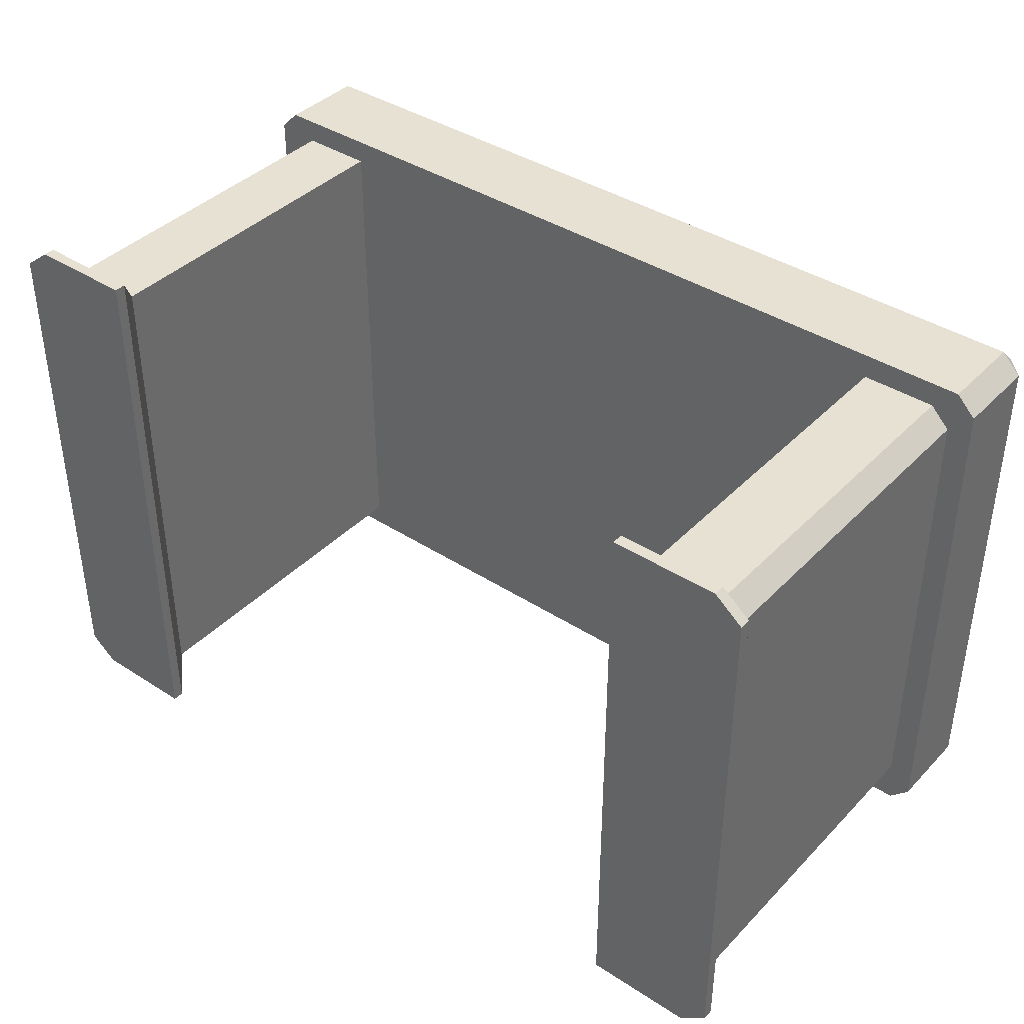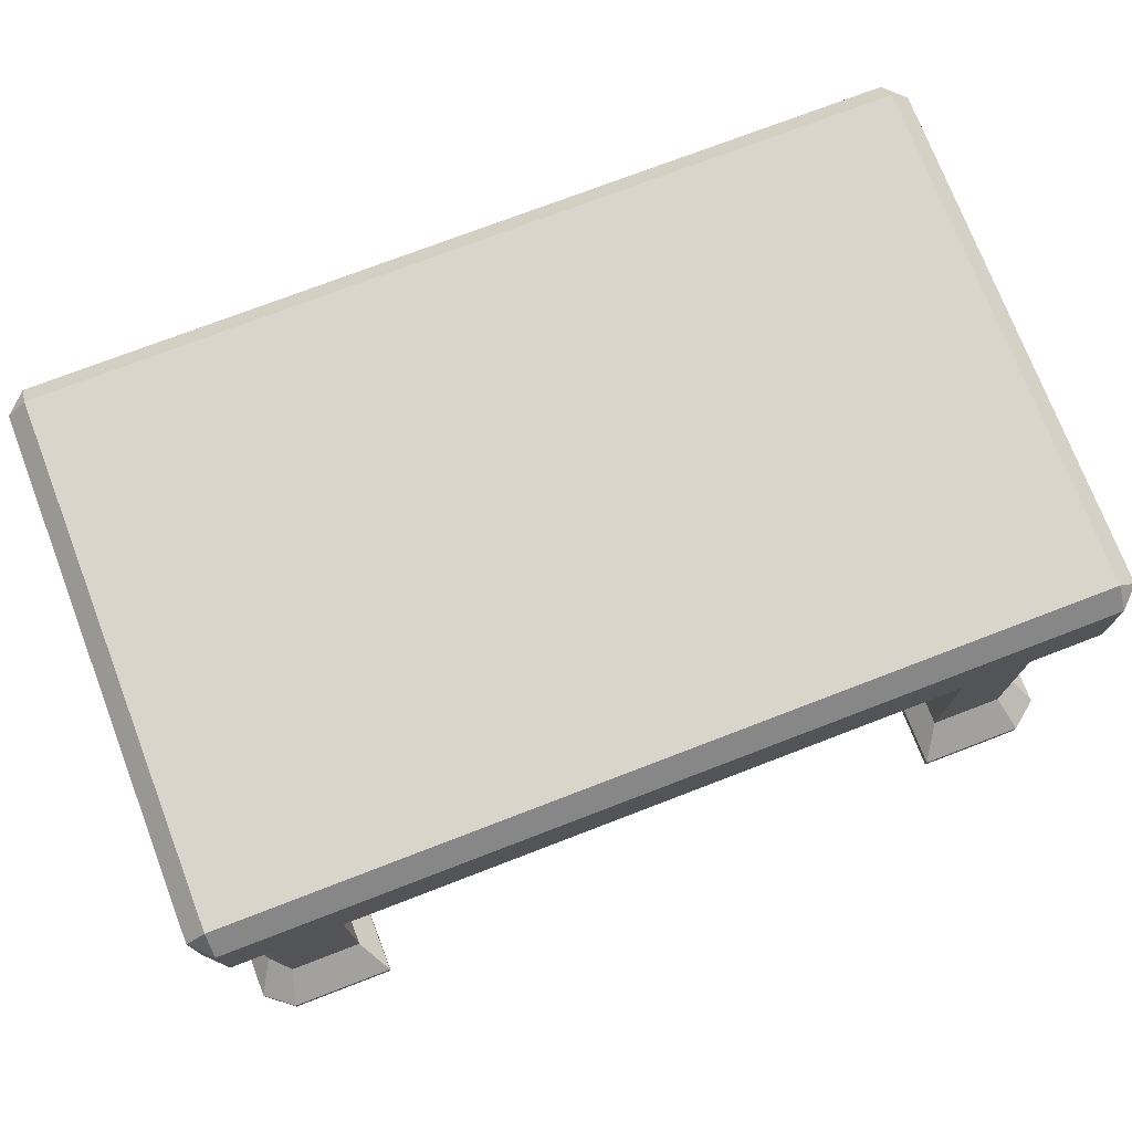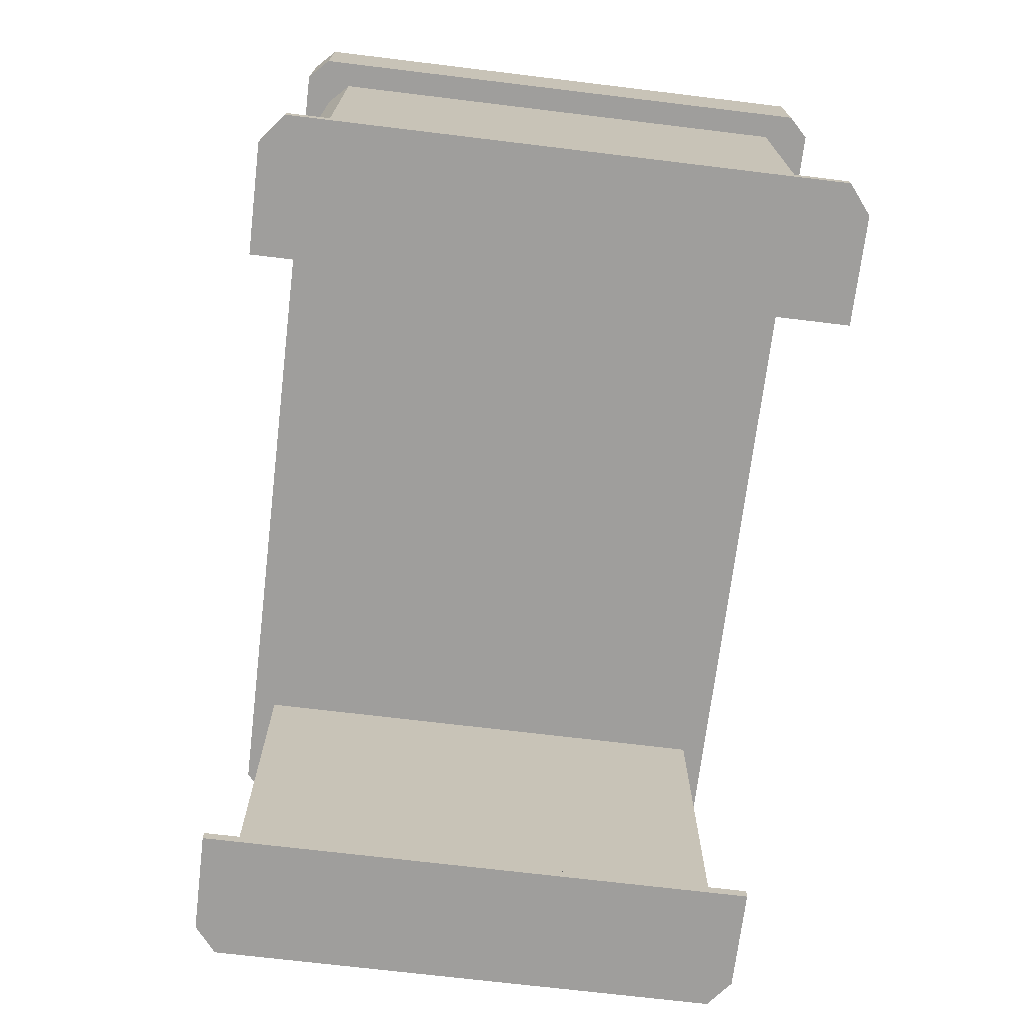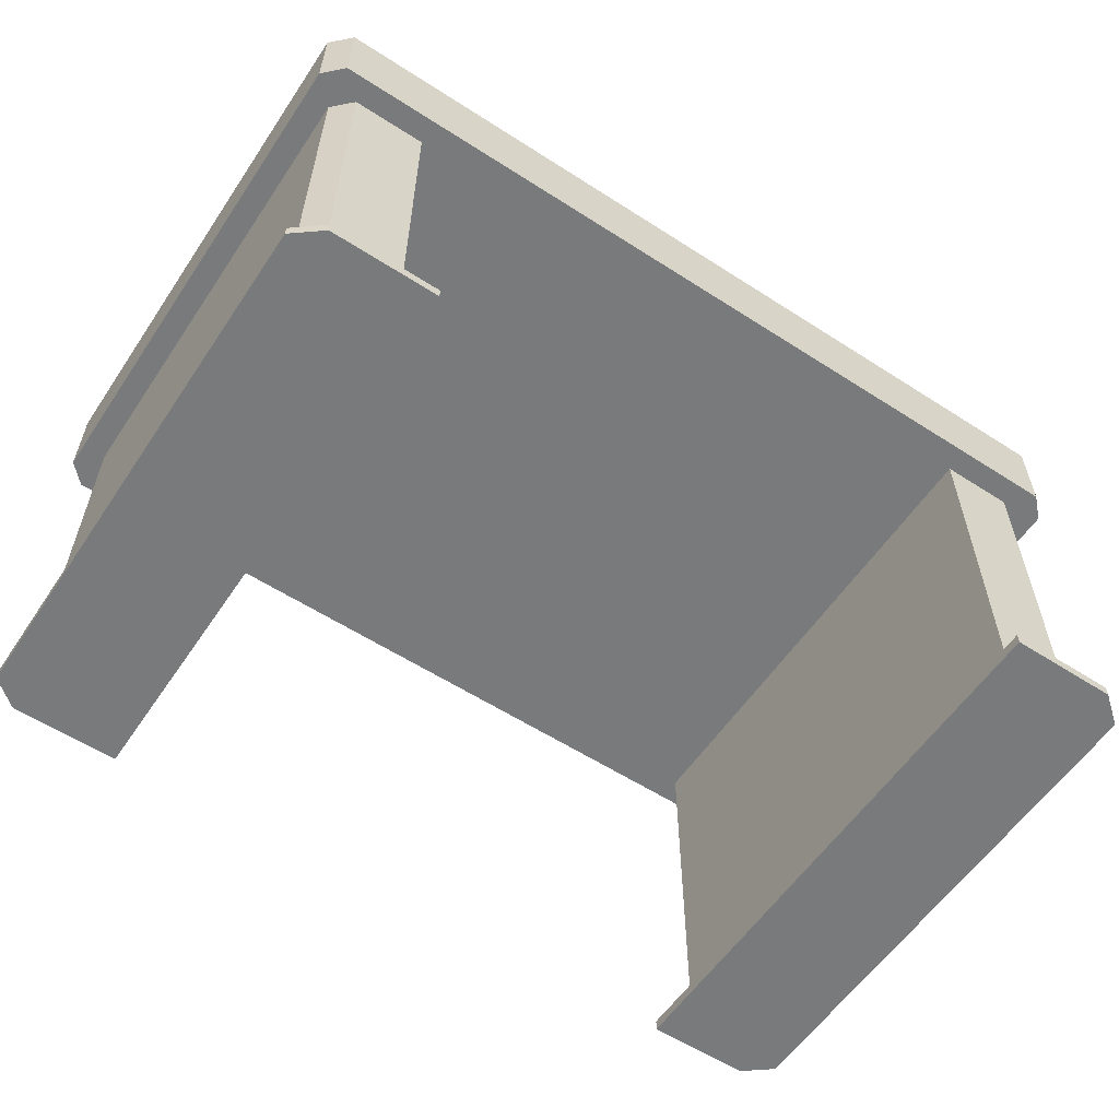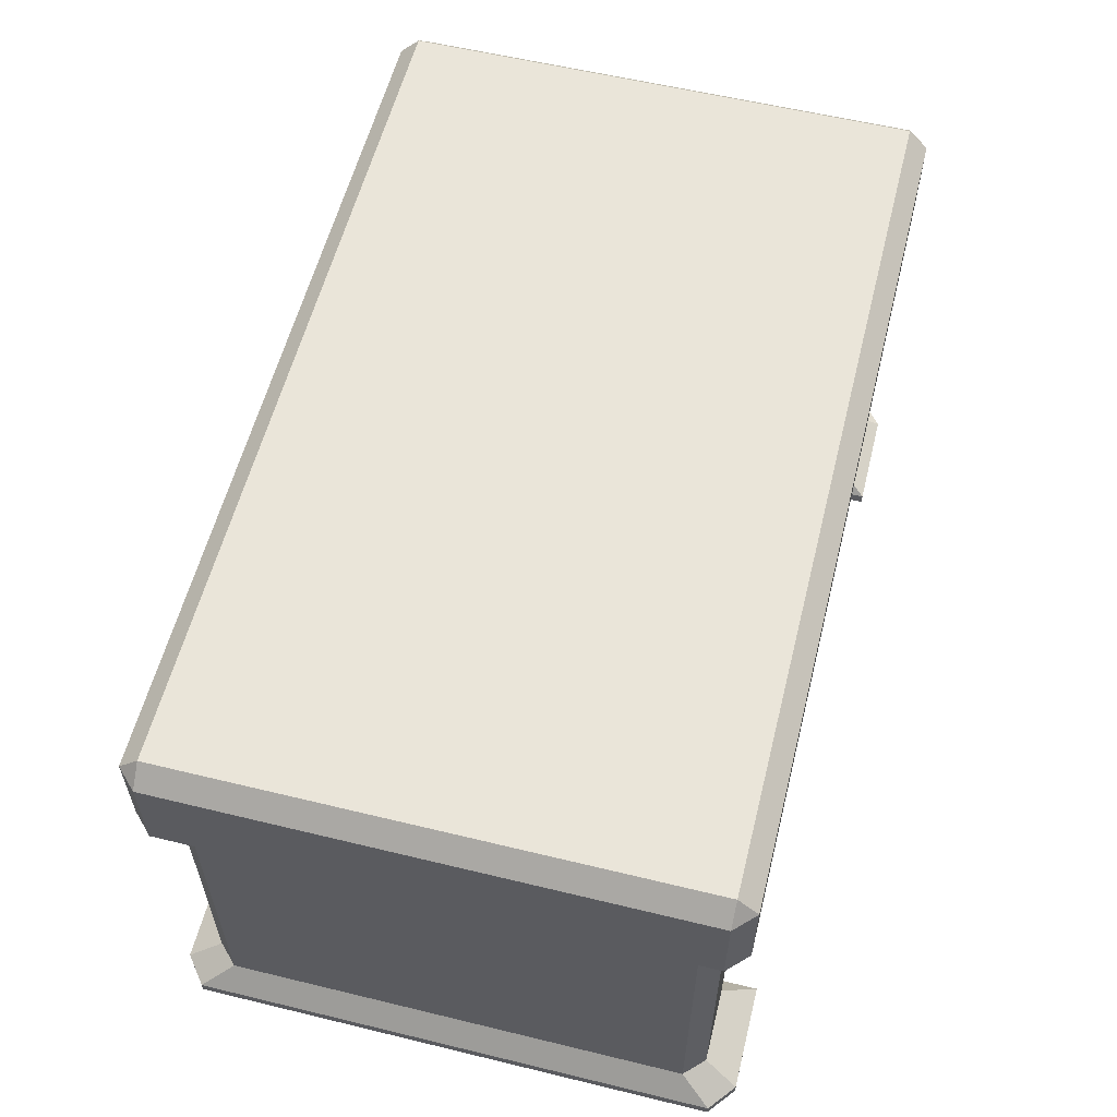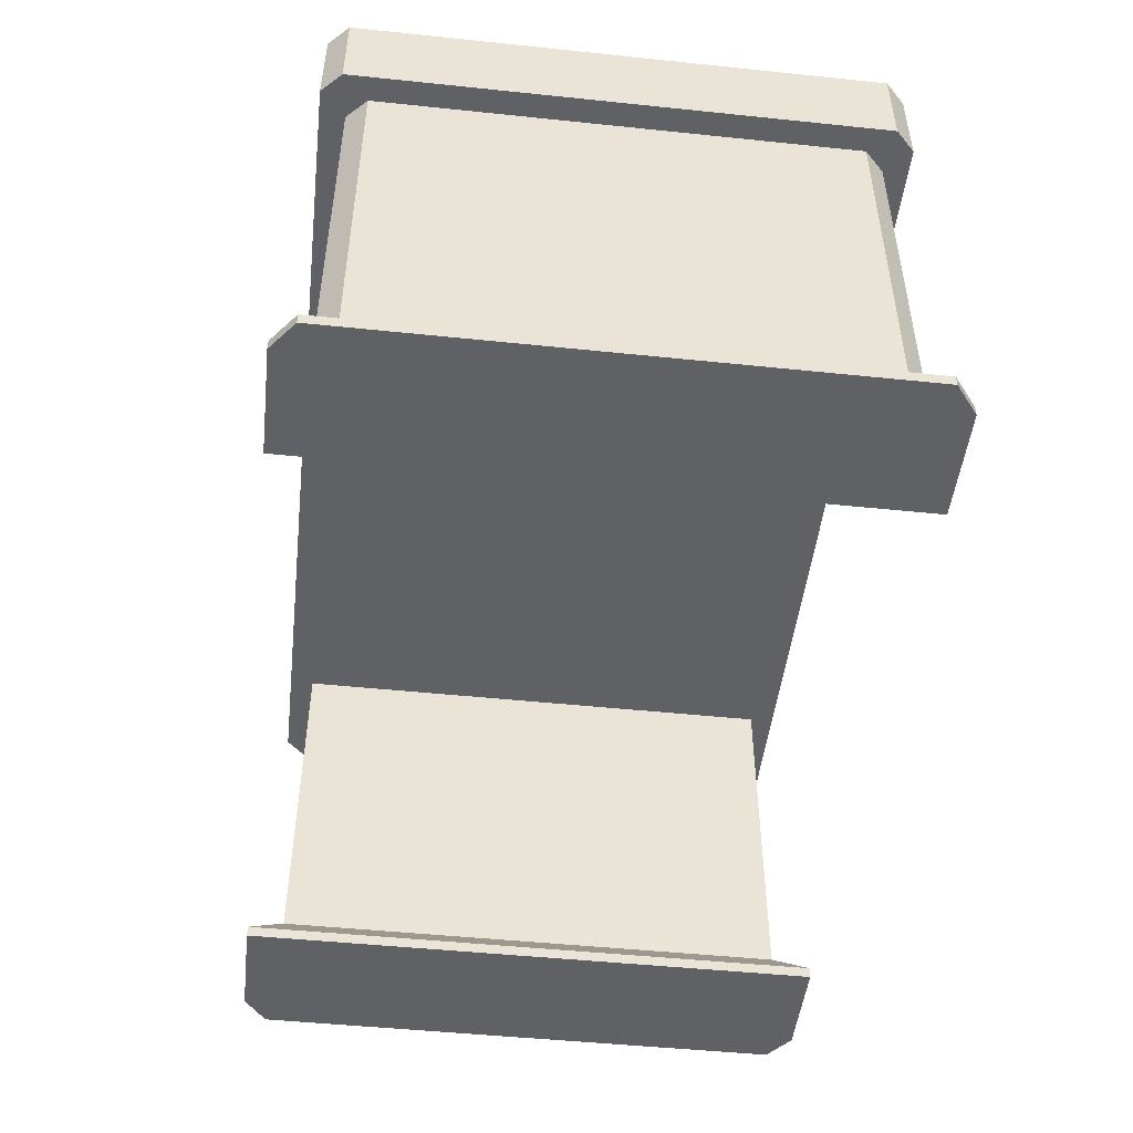
<metadata>
{"format":"obj","ext":"obj","renderer":"f3d","projection":"perspective","resolution":1024,"background":"white","views":[{"elev":39.6,"azim":38.8,"up":"+Z"},{"elev":74.5,"azim":-21.0,"up":"+Y"},{"elev":-70.9,"azim":83.1,"up":"+Y"},{"elev":-58.0,"azim":-33.7,"up":"+Y"},{"elev":58.2,"azim":104.1,"up":"+Y"},{"elev":-48.7,"azim":83.4,"up":"+Y"}]}
</metadata>
<code>
g sci_fi_table2
v -0.9649 1.112 -0.5789
v -1.009 1.068 -0.5789
v -0.9649 1.068 -0.6232
v -0.9649 1.112 0.5789
v -0.9649 1.068 0.6232
v -1.009 1.068 0.5789
v 0.9649 1.112 -0.5789
v 0.9649 1.068 -0.6232
v 1.009 1.068 -0.5789
v 0.9649 1.112 0.5789
v 1.009 1.068 0.5789
v 0.9649 1.068 0.6232
v -0.9649 1.112 0.5789
v -1.009 1.068 0.5789
v -1.009 1.068 -0.5789
v -0.9649 1.112 -0.5789
v -1.009 1.068 -0.5789
v -1.009 0.8681 -0.5789
v -0.9649 0.8681 -0.6232
v -0.9649 1.068 -0.6232
v -0.9541 0.8681 -0.5238
v -0.9541 0.07915 -0.5238
v -0.9099 0.07915 -0.5681
v -0.9099 0.8681 -0.5681
v -1.009 1.068 0.5789
v -1.009 0.8681 0.5789
v -1.009 0.8681 -0.5789
v -1.009 1.068 -0.5789
v -0.9541 0.8681 -0.5238
v -0.9541 0.8681 0.5238
v -0.9541 0.07915 0.5238
v -0.9541 0.07915 -0.5238
v -0.7426 0.07915 -0.5681
v -0.7426 0.8681 -0.5681
v -0.9099 0.8681 -0.5681
v -0.9099 0.07915 -0.5681
v -0.7426 0.07915 0.5681
v -0.7426 0.8681 0.5681
v -0.7426 0.8681 -0.5681
v -0.7426 0.07915 -0.5681
v -0.9649 0.8681 0.6232
v -1.009 0.8681 0.5789
v -1.009 1.068 0.5789
v -0.9649 1.068 0.6232
v -0.9541 0.8681 0.5238
v -0.9099 0.8681 0.5681
v -0.9099 0.07915 0.5681
v -0.9541 0.07915 0.5238
v -0.9099 0.07915 0.5681
v -0.9099 0.8681 0.5681
v -0.7426 0.8681 0.5681
v -0.7426 0.07915 0.5681
v 0.9649 1.112 -0.5789
v 1.009 1.068 -0.5789
v 1.009 1.068 0.5789
v 0.9649 1.112 0.5789
v 0.9649 1.068 -0.6232
v 0.9649 0.8681 -0.6232
v 1.009 0.8681 -0.5789
v 1.009 1.068 -0.5789
v 0.9541 0.8681 -0.5238
v 0.9099 0.8681 -0.5681
v 0.9099 0.07915 -0.5681
v 0.9541 0.07915 -0.5238
v 1.009 1.068 -0.5789
v 1.009 0.8681 -0.5789
v 1.009 0.8681 0.5789
v 1.009 1.068 0.5789
v 0.9541 0.8681 -0.5238
v 0.9541 0.07915 -0.5238
v 0.9541 0.07915 0.5238
v 0.9541 0.8681 0.5238
v 0.7425 0.07915 -0.5681
v 0.9099 0.07915 -0.5681
v 0.9099 0.8681 -0.5681
v 0.7425 0.8681 -0.5681
v 0.7425 0.07915 0.5681
v 0.7425 0.07915 -0.5681
v 0.7425 0.8681 -0.5681
v 0.7425 0.8681 0.5681
v 1.009 1.068 0.5789
v 1.009 0.8681 0.5789
v 0.9649 0.8681 0.6232
v 0.9649 1.068 0.6232
v 0.9541 0.8681 0.5238
v 0.9541 0.07915 0.5238
v 0.9099 0.07915 0.5681
v 0.9099 0.8681 0.5681
v 0.9099 0.07915 0.5681
v 0.7425 0.07915 0.5681
v 0.7425 0.8681 0.5681
v 0.9099 0.8681 0.5681
v 0.9992 0.02519 -0.5944
v 0.936 0.02519 -0.6446
v 0.936 0 -0.6446
v 0.9992 0 -0.5944
v 0.9992 0.02519 0.5944
v 0.9992 0.02519 -0.5944
v 0.9992 0 -0.5944
v 0.9992 0 0.5944
v 0.936 0.02519 0.6446
v 0.9992 0.02519 0.5944
v 0.9992 0 0.5944
v 0.936 0 0.6446
v 0.936 0 0.6446
v 0.6975 0 0.6446
v 0.6975 0.02519 0.6446
v 0.936 0.02519 0.6446
v 0.6975 0 0.6446
v 0.6975 0 -0.6446
v 0.6975 0.02519 -0.6446
v 0.6975 0.02519 0.6446
v 0.936 0 -0.6446
v 0.936 0.02519 -0.6446
v 0.6975 0.02519 -0.6446
v 0.6975 0 -0.6446
v 0.9541 0.07915 -0.5238
v 0.9099 0.07915 -0.5681
v 0.936 0.02519 -0.6446
v 0.9992 0.02519 -0.5944
v 0.9541 0.07915 0.5238
v 0.9541 0.07915 -0.5238
v 0.9992 0.02519 -0.5944
v 0.9992 0.02519 0.5944
v 0.9099 0.07915 0.5681
v 0.9541 0.07915 0.5238
v 0.9992 0.02519 0.5944
v 0.936 0.02519 0.6446
v 0.7425 0.07915 0.5681
v 0.9099 0.07915 0.5681
v 0.936 0.02519 0.6446
v 0.6975 0.02519 0.6446
v 0.7425 0.07915 -0.5681
v 0.7425 0.07915 0.5681
v 0.6975 0.02519 0.6446
v 0.6975 0.02519 -0.6446
v 0.9099 0.07915 -0.5681
v 0.7425 0.07915 -0.5681
v 0.6975 0.02519 -0.6446
v 0.936 0.02519 -0.6446
v 0.936 0 0.6446
v 0.6975 0 -0.6446
v 0.6975 0 0.6446
v 0.936 0 -0.6446
v 0.9992 0 0.5944
v 0.9992 0 -0.5944
v -0.9992 0.02519 -0.5944
v -0.9992 0 -0.5944
v -0.936 0 -0.6446
v -0.936 0.02519 -0.6446
v -0.9992 0.02519 0.5944
v -0.9992 0 0.5944
v -0.9992 0 -0.5944
v -0.9992 0.02519 -0.5944
v -0.936 0.02519 0.6446
v -0.936 0 0.6446
v -0.9992 0 0.5944
v -0.9992 0.02519 0.5944
v -0.936 0 0.6446
v -0.936 0.02519 0.6446
v -0.6975 0.02519 0.6446
v -0.6975 0 0.6446
v -0.6975 0 0.6446
v -0.6975 0.02519 0.6446
v -0.6975 0.02519 -0.6446
v -0.6975 0 -0.6446
v -0.936 0 -0.6446
v -0.6975 0 -0.6446
v -0.6975 0.02519 -0.6446
v -0.936 0.02519 -0.6446
v -0.9541 0.07915 -0.5238
v -0.9992 0.02519 -0.5944
v -0.936 0.02519 -0.6446
v -0.9099 0.07915 -0.5681
v -0.9541 0.07915 0.5238
v -0.9992 0.02519 0.5944
v -0.9992 0.02519 -0.5944
v -0.9541 0.07915 -0.5238
v -0.9099 0.07915 0.5681
v -0.936 0.02519 0.6446
v -0.9992 0.02519 0.5944
v -0.9541 0.07915 0.5238
v -0.7426 0.07915 0.5681
v -0.6975 0.02519 0.6446
v -0.936 0.02519 0.6446
v -0.9099 0.07915 0.5681
v -0.7426 0.07915 -0.5681
v -0.6975 0.02519 -0.6446
v -0.6975 0.02519 0.6446
v -0.7426 0.07915 0.5681
v -0.9099 0.07915 -0.5681
v -0.936 0.02519 -0.6446
v -0.6975 0.02519 -0.6446
v -0.7426 0.07915 -0.5681
v -0.6975 0 0.6446
v -0.6975 0 -0.6446
v -0.936 0 -0.6446
v -0.936 0 0.6446
v -0.9992 0 0.5944
v -0.9992 0 -0.5944
v -1.221e-06 1.068 -0.6232
v 0.9649 1.068 -0.6232
v 0.9649 1.112 -0.5789
v -1.221e-06 1.112 -0.5789
v -1.221e-06 1.112 -0.5789
v 0.9649 1.112 -0.5789
v 0.9649 1.112 0.5789
v -1.221e-06 1.112 0.5789
v 0.9649 1.112 0.5789
v 0.9649 1.068 0.6232
v -1.221e-06 1.068 0.6232
v -1.221e-06 1.112 0.5789
v 0.9649 1.068 0.6232
v 0.9649 0.8681 0.6232
v -1.221e-06 0.8681 0.6232
v -1.221e-06 1.068 0.6232
v -1.221e-06 0.8681 -0.6232
v 0.9649 0.8681 -0.6232
v 0.9649 1.068 -0.6232
v -1.221e-06 1.068 -0.6232
v -1.221e-06 0.8681 -0.5681
v 0.9649 0.8681 -0.6232
v -1.221e-06 0.8681 -0.6232
v 0.7425 0.8681 -0.5681
v -1.221e-06 0.8681 0.5681
v 0.9099 0.8681 -0.5681
v 0.7425 0.8681 0.5681
v -1.221e-06 0.8681 0.6232
v 0.9649 0.8681 0.6232
v 0.9099 0.8681 0.5681
v 1.009 0.8681 0.5789
v 0.9541 0.8681 0.5238
v 1.009 0.8681 -0.5789
v 0.9541 0.8681 -0.5238
v -0.9649 1.068 -0.6232
v -1.221e-06 1.068 -0.6232
v -1.221e-06 1.112 -0.5789
v -0.9649 1.112 -0.5789
v -0.9649 1.112 0.5789
v -0.9649 1.112 -0.5789
v -1.221e-06 1.112 -0.5789
v -1.221e-06 1.112 0.5789
v -1.221e-06 1.068 0.6232
v -0.9649 1.068 0.6232
v -0.9649 1.112 0.5789
v -1.221e-06 1.112 0.5789
v -1.221e-06 0.8681 0.6232
v -0.9649 0.8681 0.6232
v -0.9649 1.068 0.6232
v -1.221e-06 1.068 0.6232
v -1.221e-06 0.8681 0.5681
v -0.9649 0.8681 0.6232
v -1.221e-06 0.8681 0.6232
v -0.7426 0.8681 0.5681
v -1.221e-06 0.8681 -0.5681
v -0.9099 0.8681 0.5681
v -1.009 0.8681 0.5789
v -0.9541 0.8681 0.5238
v -1.009 0.8681 -0.5789
v -0.9541 0.8681 -0.5238
v -0.9099 0.8681 -0.5681
v -0.9649 0.8681 -0.6232
v -0.7426 0.8681 -0.5681
v -1.221e-06 0.8681 -0.6232
v -0.9649 1.068 -0.6232
v -0.9649 0.8681 -0.6232
v -1.221e-06 0.8681 -0.6232
v -1.221e-06 1.068 -0.6232
g sci_fi_table2_0
f 3 2 1
f 6 5 4
f 9 8 7
f 12 11 10
f 15 14 13
f 16 15 13
f 19 18 17
f 20 19 17
f 23 22 21
f 24 23 21
f 27 26 25
f 28 27 25
f 31 30 29
f 32 31 29
f 35 34 33
f 36 35 33
f 39 38 37
f 40 39 37
f 43 42 41
f 44 43 41
f 47 46 45
f 48 47 45
f 51 50 49
f 52 51 49
f 55 54 53
f 56 55 53
f 59 58 57
f 60 59 57
f 63 62 61
f 64 63 61
f 67 66 65
f 68 67 65
f 71 70 69
f 72 71 69
f 75 74 73
f 76 75 73
f 79 78 77
f 80 79 77
f 83 82 81
f 84 83 81
f 87 86 85
f 88 87 85
f 91 90 89
f 92 91 89
f 95 94 93
f 96 95 93
f 99 98 97
f 100 99 97
f 103 102 101
f 104 103 101
f 107 106 105
f 108 107 105
f 111 110 109
f 112 111 109
f 115 114 113
f 116 115 113
f 119 118 117
f 120 119 117
f 123 122 121
f 124 123 121
f 127 126 125
f 128 127 125
f 131 130 129
f 132 131 129
f 135 134 133
f 136 135 133
f 139 138 137
f 140 139 137
f 143 142 141
f 142 144 141
f 145 141 144
f 146 145 144
f 149 148 147
f 150 149 147
f 153 152 151
f 154 153 151
f 157 156 155
f 158 157 155
f 161 160 159
f 162 161 159
f 165 164 163
f 166 165 163
f 169 168 167
f 170 169 167
f 173 172 171
f 174 173 171
f 177 176 175
f 178 177 175
f 181 180 179
f 182 181 179
f 185 184 183
f 186 185 183
f 189 188 187
f 190 189 187
f 193 192 191
f 194 193 191
f 197 196 195
f 198 197 195
f 198 199 197
f 199 200 197
f 203 202 201
f 204 203 201
f 207 206 205
f 208 207 205
f 211 210 209
f 212 211 209
f 215 214 213
f 216 215 213
f 219 218 217
f 220 219 217
f 223 222 221
f 222 224 221
f 221 224 225
f 222 226 224
f 224 227 225
f 228 225 227
f 229 228 227
f 230 229 227
f 229 230 231
f 230 232 231
f 226 222 233
f 231 232 233
f 234 226 233
f 232 234 233
f 237 236 235
f 238 237 235
f 241 240 239
f 242 241 239
f 245 244 243
f 246 245 243
f 249 248 247
f 250 249 247
f 253 252 251
f 252 254 251
f 255 251 254
f 252 256 254
f 256 252 257
f 258 256 257
f 258 257 259
f 260 258 259
f 261 260 259
f 262 261 259
f 263 255 254
f 263 261 262
f 255 263 262
f 264 255 262
f 267 266 265
f 268 267 265

</code>
